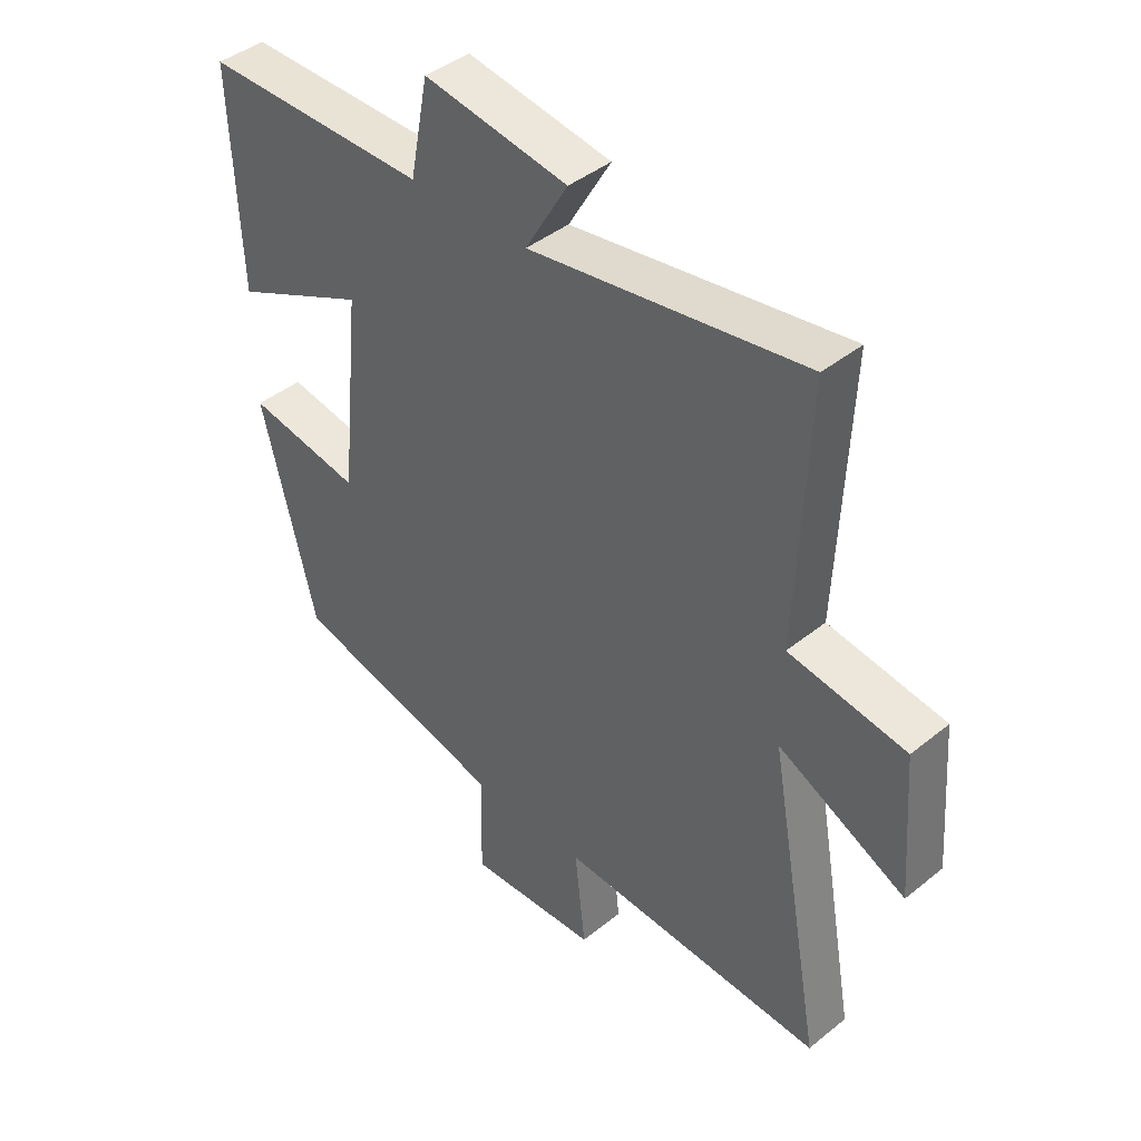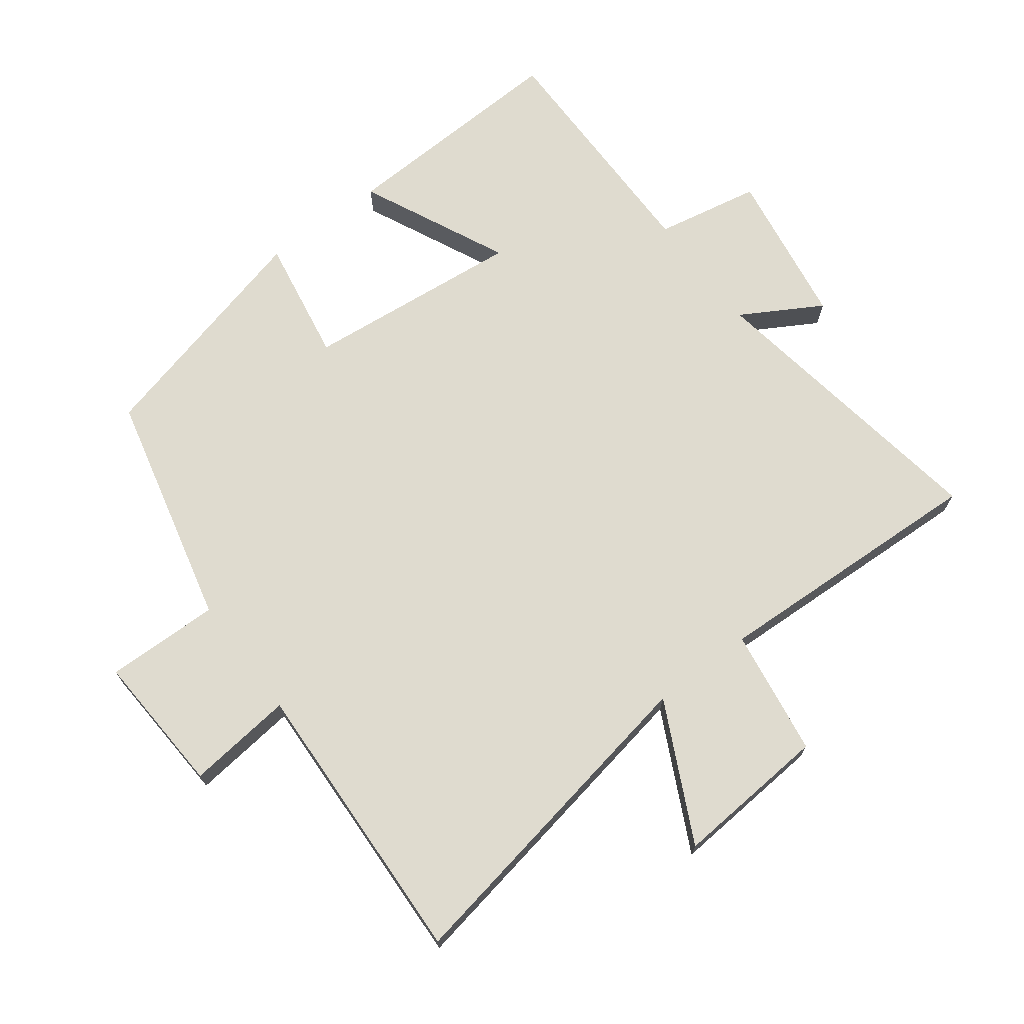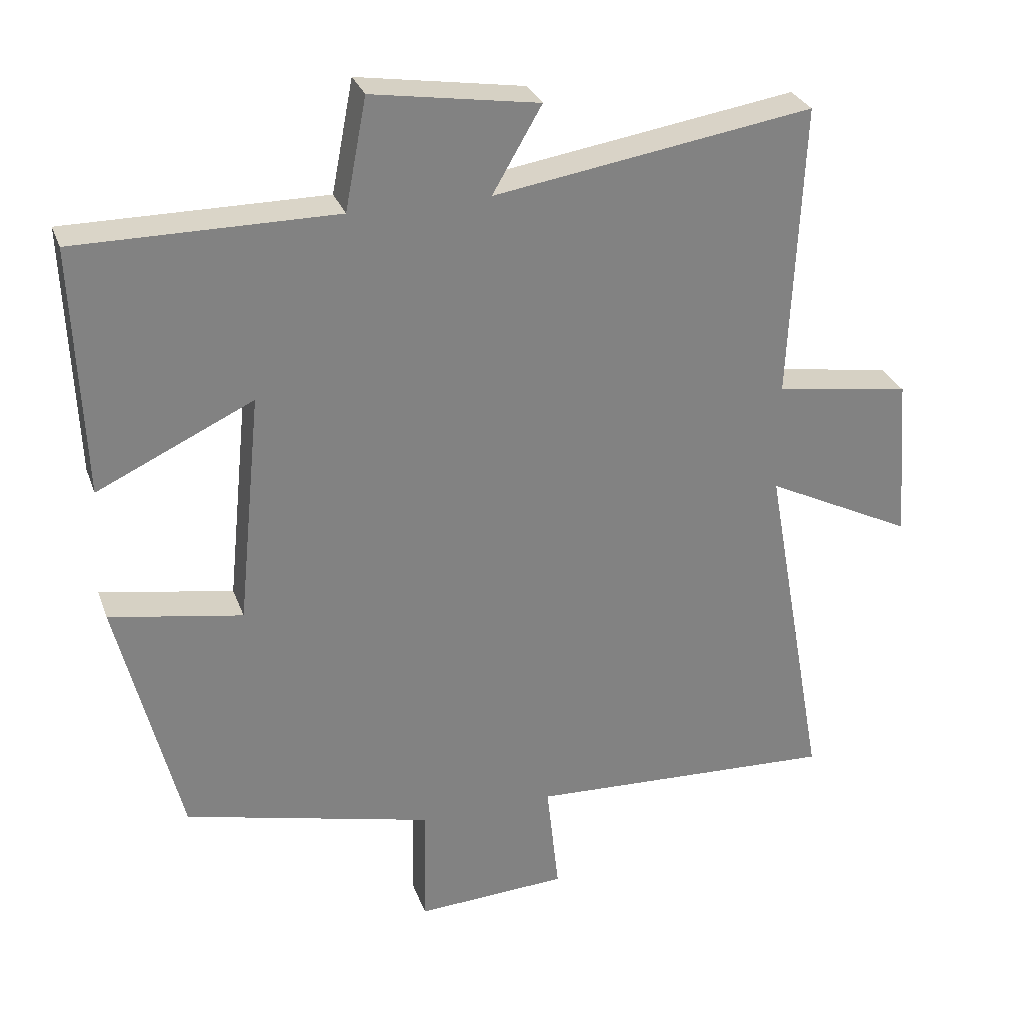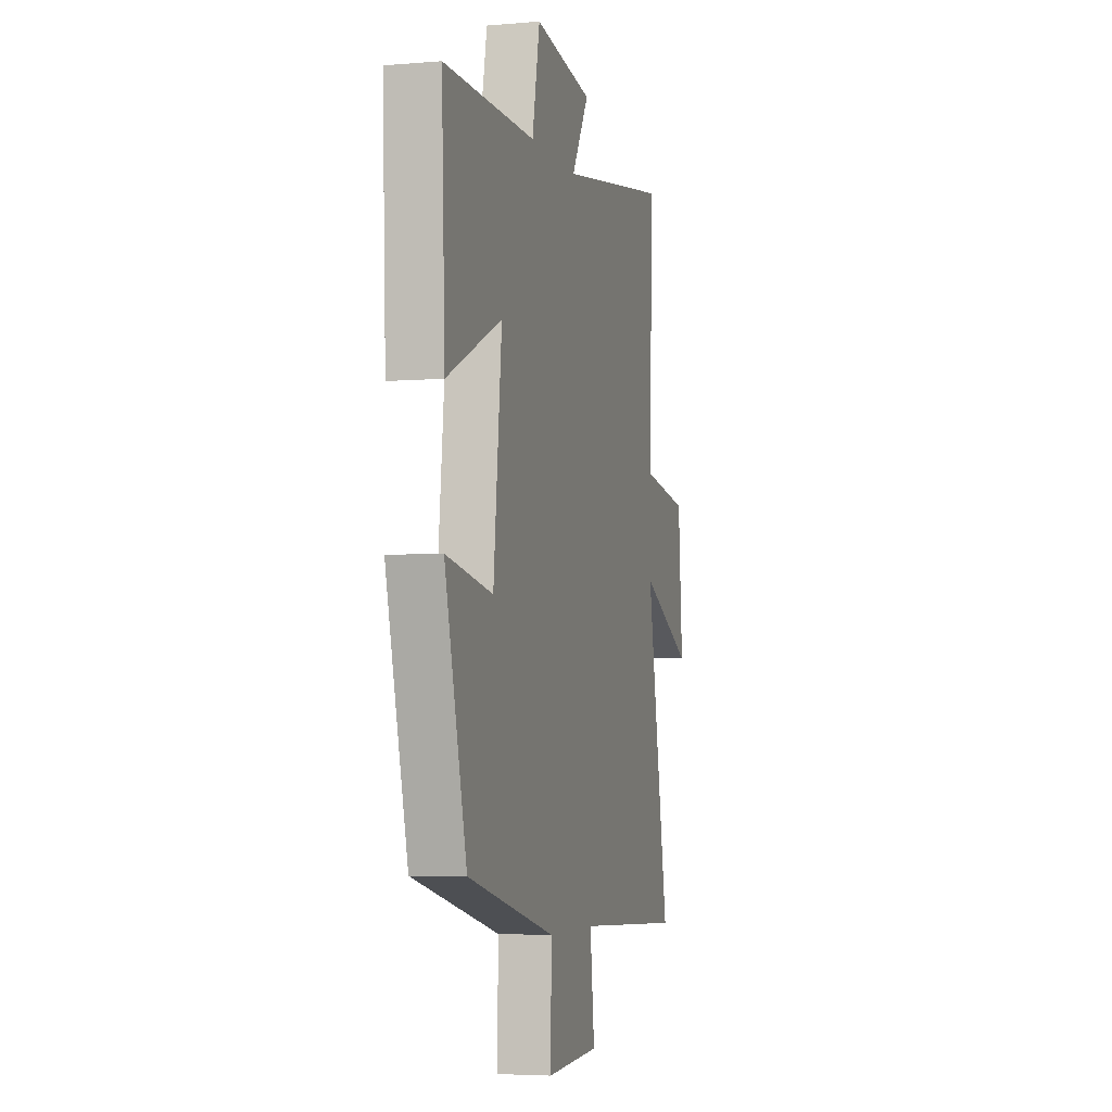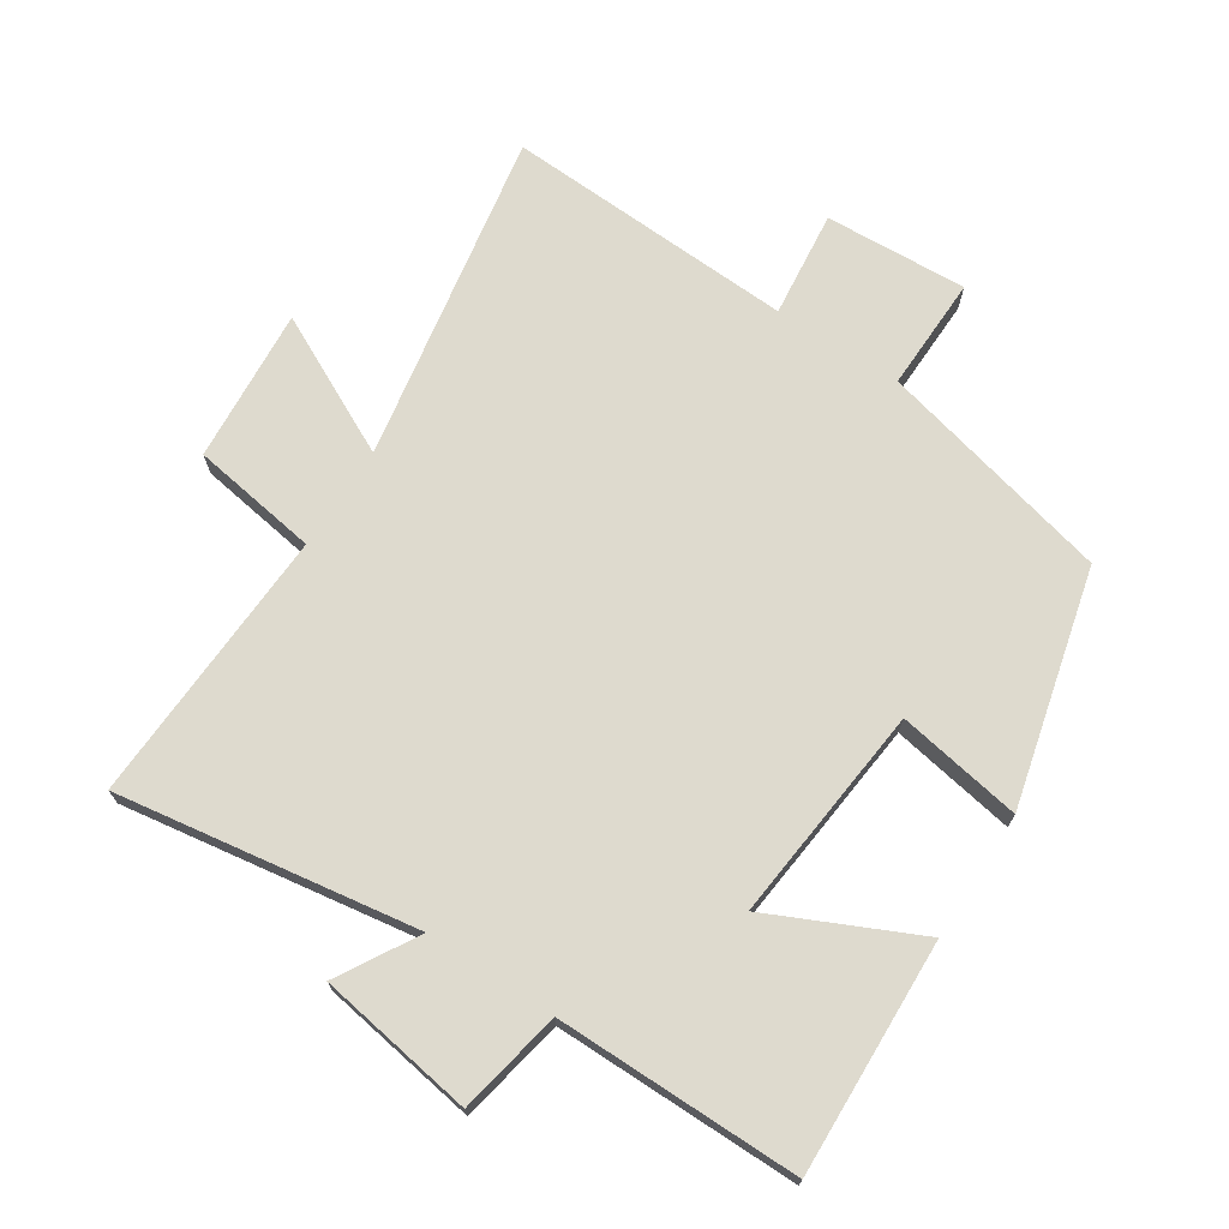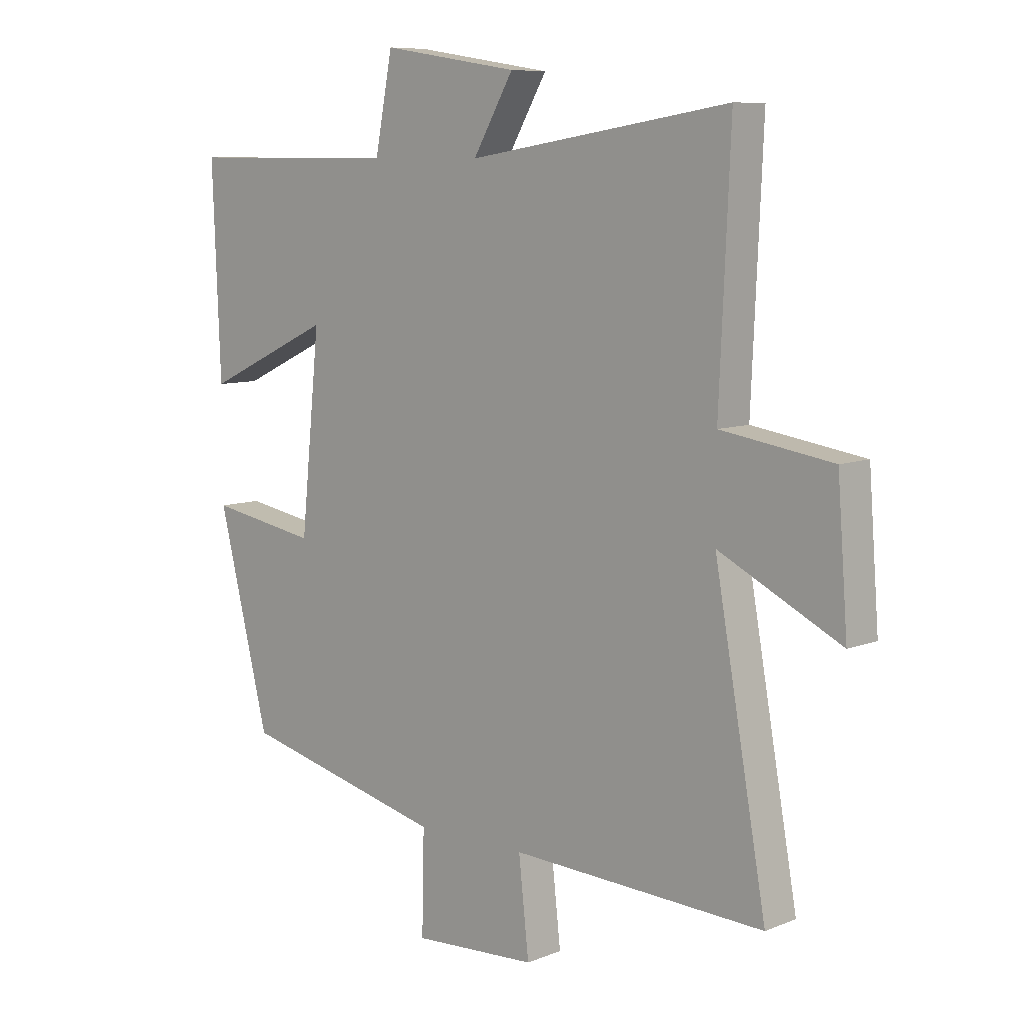
<metadata>
{"format":"obj","ext":"obj","renderer":"f3d","projection":"perspective","resolution":1024,"background":"white","views":[{"elev":42.1,"azim":-134.1,"up":"+Z"},{"elev":70.5,"azim":-127.1,"up":"+Y"},{"elev":29.2,"azim":162.2,"up":"+Z"},{"elev":-4.7,"azim":105.3,"up":"+Z"},{"elev":71.3,"azim":33.1,"up":"+Y"},{"elev":8.4,"azim":-137.3,"up":"+Z"}]}
</metadata>
<code>
v 0.41 0.07 -0.413
v 0.05 0.07 -0.5
v 0.054 0.07 -0.675
v -0.164 0.07 -0.663
v -0.146 0.07 -0.5
v -0.591 0.07 -0.52
v -0.5 0.07 -0.013
v -0.713 0.07 -0.119
v -0.695 0.07 0.117
v -0.5 0.07 0.147
v -0.519 0.07 0.572
v -0.06 0.07 0.5
v -0.131 0.07 0.622
v 0.109 0.07 0.66
v 0.14 0.07 0.5
v 0.514 0.07 0.501
v 0.5 0.07 0.143
v 0.275 0.07 0.248
v 0.309 0.07 -0.086
v 0.5 0.07 -0.053
v 0.41 0 -0.413
v 0.05 0 -0.5
v 0.054 0 -0.675
v -0.164 0 -0.663
v -0.146 0 -0.5
v -0.591 0 -0.52
v -0.5 0 -0.013
v -0.713 0 -0.119
v -0.695 0 0.117
v -0.5 0 0.147
v -0.519 0 0.572
v -0.06 0 0.5
v -0.131 0 0.622
v 0.109 0 0.66
v 0.14 0 0.5
v 0.514 0 0.501
v 0.5 0 0.143
v 0.275 0 0.248
v 0.309 0 -0.086
v 0.5 0 -0.053
f 19 20 1 2
f 18 19 2
f 15 16 17 18
f 15 18 2
f 12 13 14 15
f 12 15 2
f 10 11 12 2
f 7 8 9 10
f 7 10 2 3
f 5 6 7
f 5 7 3
f 3 4 5
f 22 21 40 39
f 22 39 38
f 38 37 36 35
f 22 38 35
f 35 34 33 32
f 22 35 32
f 22 32 31 30
f 30 29 28 27
f 23 22 30 27
f 27 26 25
f 23 27 25
f 25 24 23
f 1 21 22 2
f 2 22 23 3
f 3 23 24 4
f 4 24 25 5
f 5 25 26 6
f 6 26 27 7
f 7 27 28 8
f 8 28 29 9
f 9 29 30 10
f 10 30 31 11
f 11 31 32 12
f 12 32 33 13
f 13 33 34 14
f 14 34 35 15
f 15 35 36 16
f 16 36 37 17
f 17 37 38 18
f 18 38 39 19
f 19 39 40 20
f 20 40 21 1

</code>
